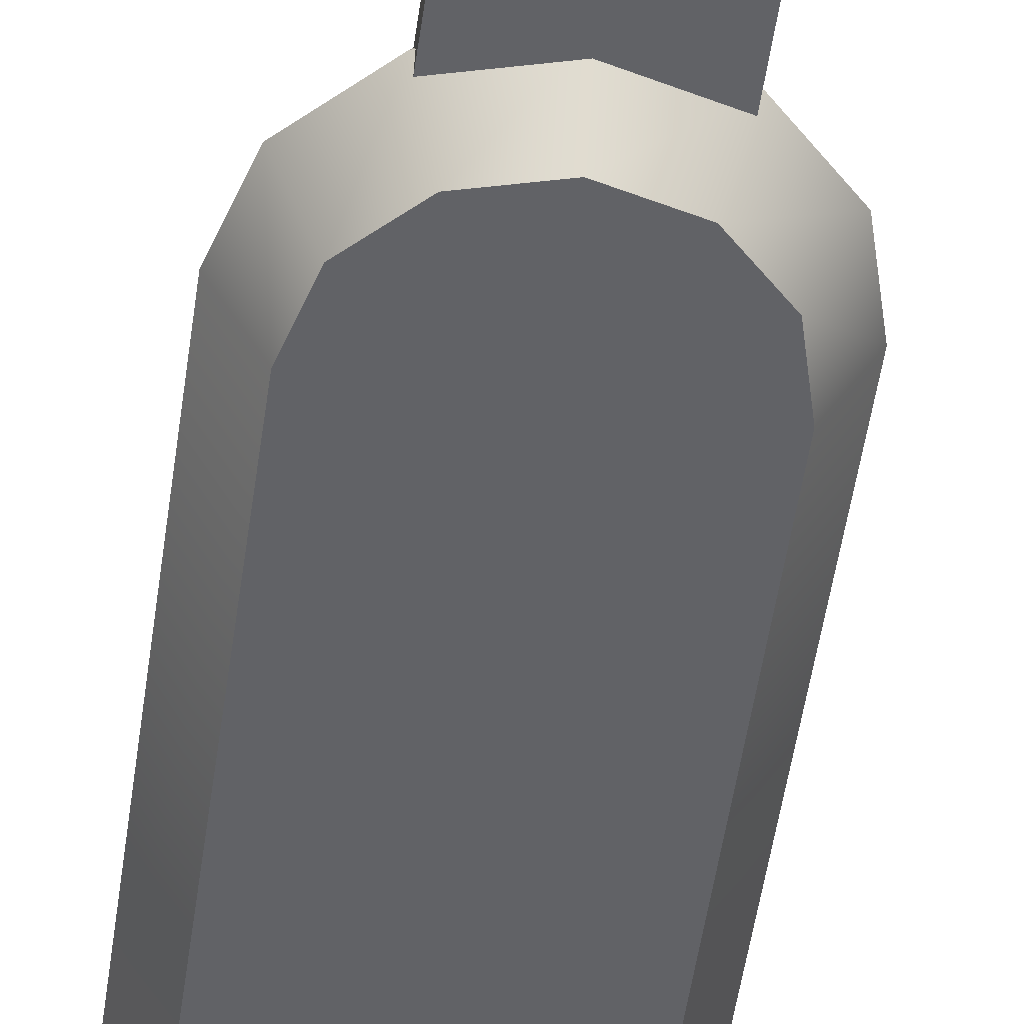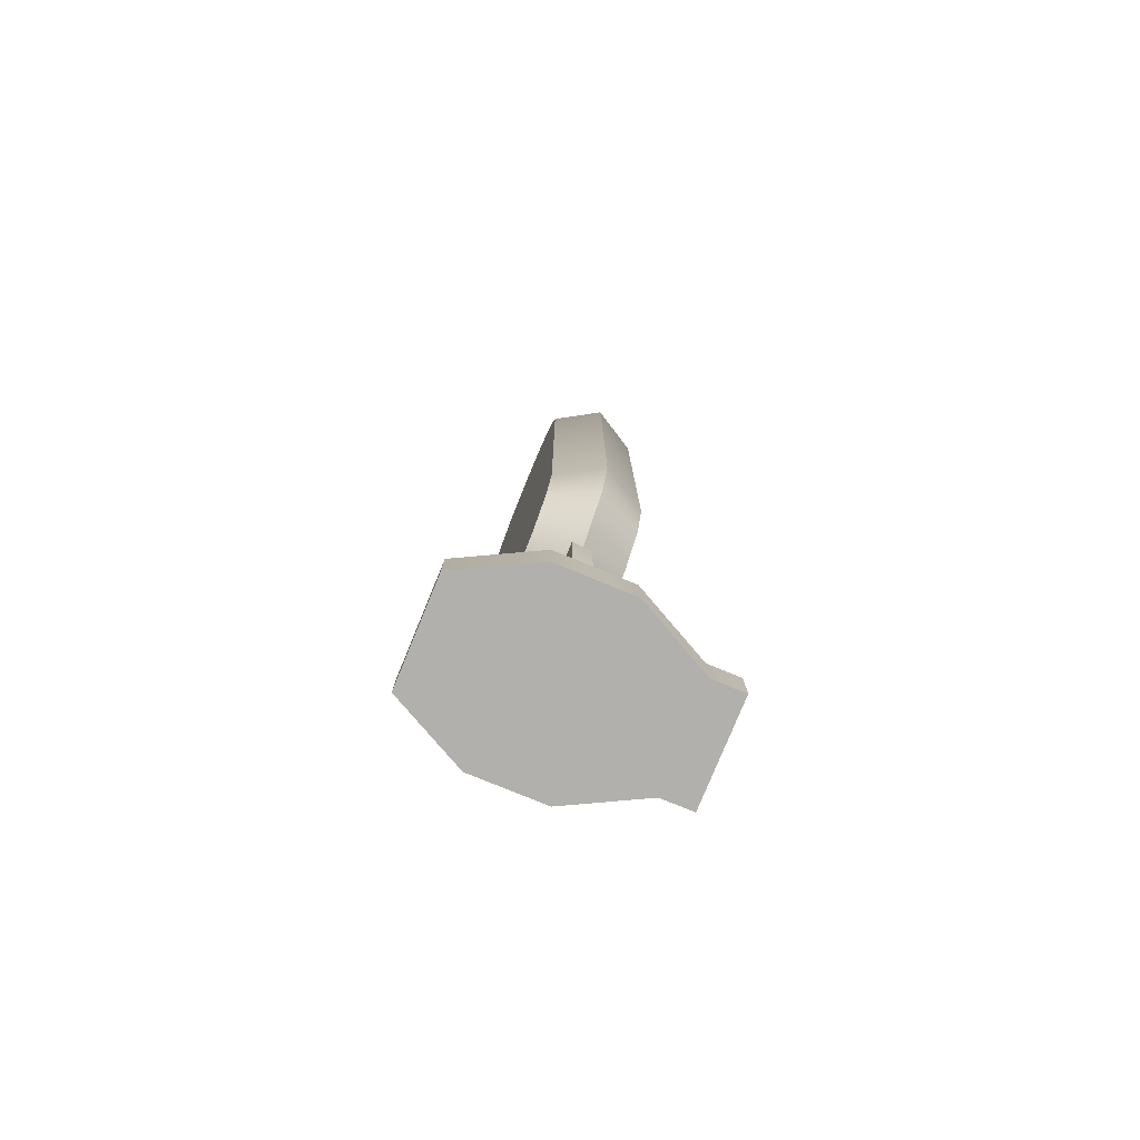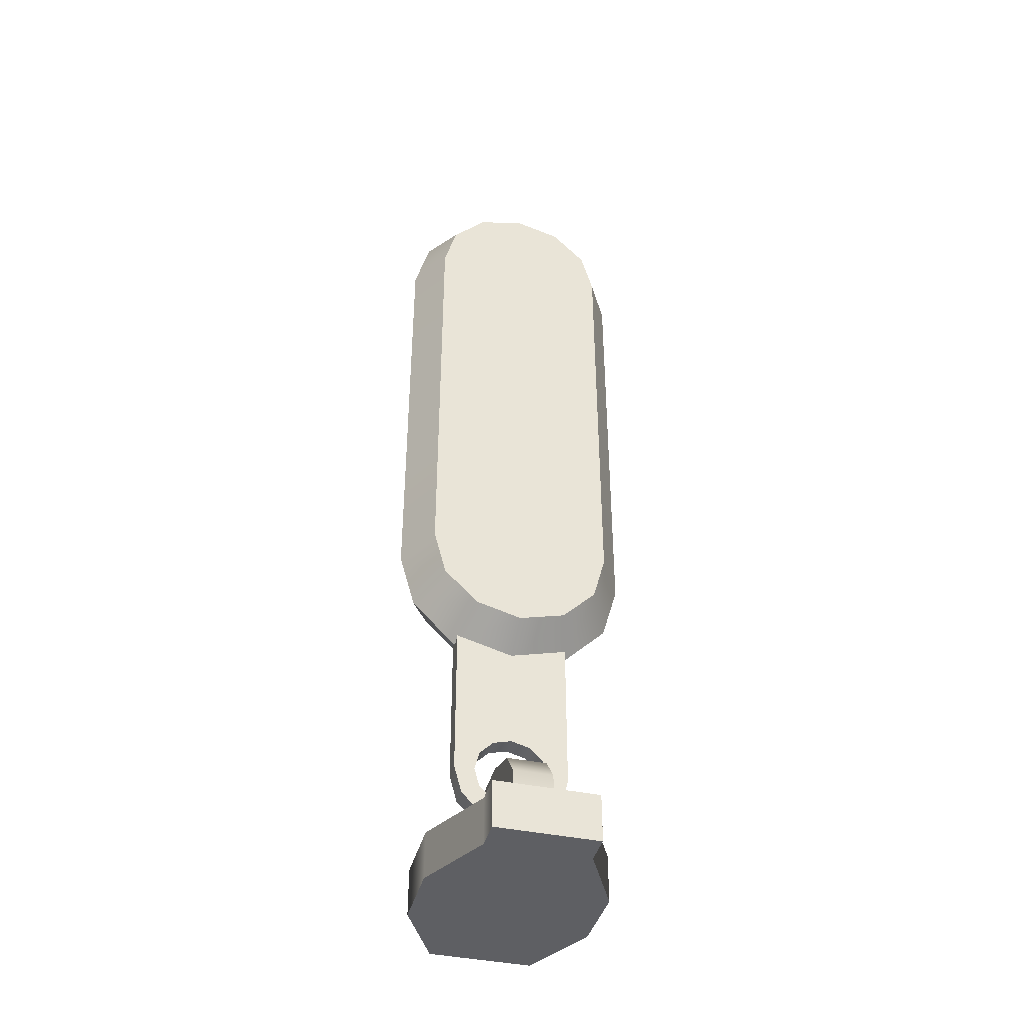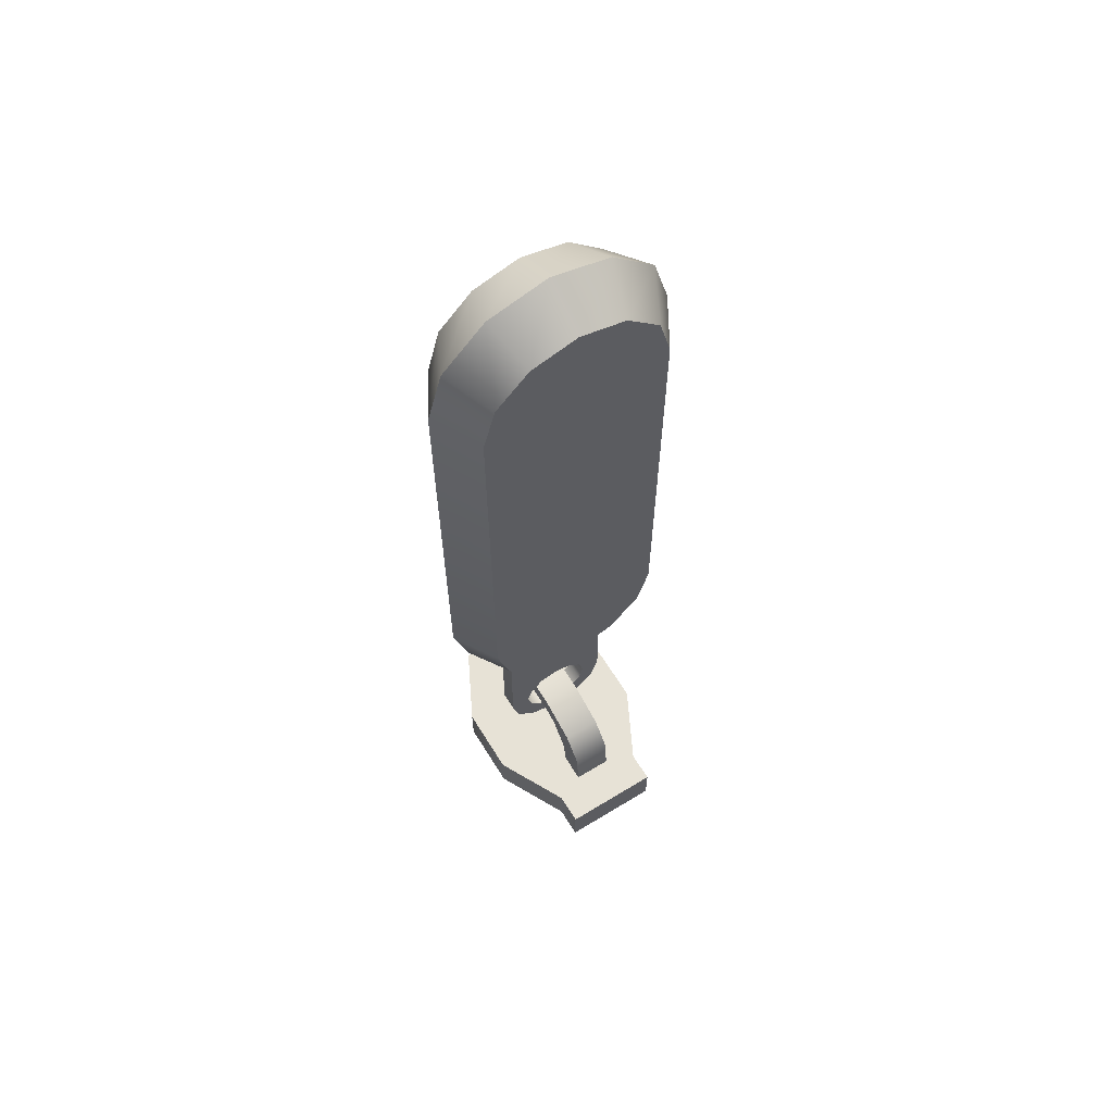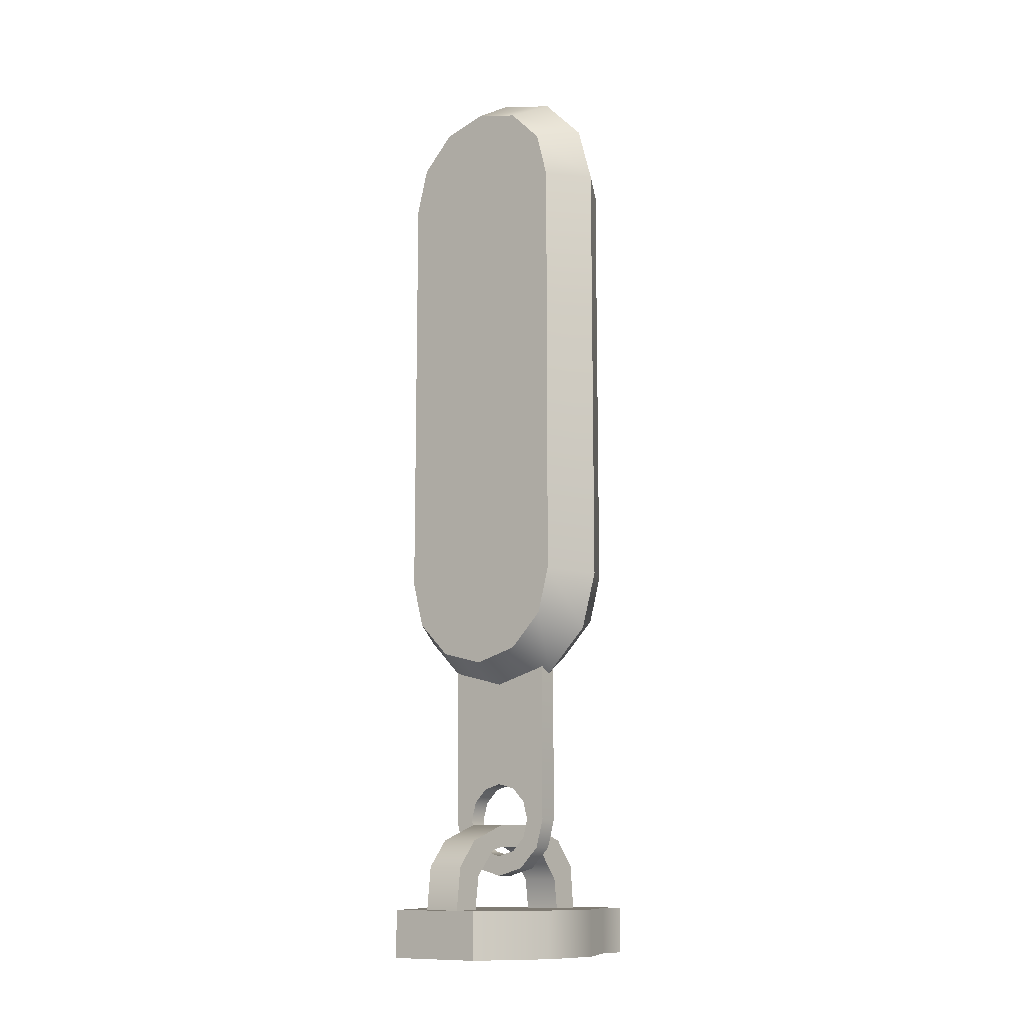
<metadata>
{"format":"obj","ext":"obj","renderer":"f3d","projection":"perspective","resolution":1024,"background":"white","views":[{"elev":-50.7,"azim":172.1,"up":"+Y"},{"elev":-78.7,"azim":-112.3,"up":"+Z"},{"elev":-40.5,"azim":-14.6,"up":"+Z"},{"elev":63.2,"azim":-31.7,"up":"+Z"},{"elev":-11.6,"azim":-141.4,"up":"+Z"}]}
</metadata>
<code>
g medkit zipper 2
v 0.001722 0.0007101 -2.384e-09
v 0.0009874 0.00213 -2.384e-09
v 0.0009874 0.00213 -0.0009246
v 0.001722 0.0007101 -0.0009246
v 0.001722 -0.0007101 -2.384e-09
v 0.001722 -0.0007101 -0.0009246
v 0.0009874 -0.00213 -2.384e-09
v 0.0009874 -0.00213 -0.0009246
v 0.0009874 -0.002741 -2.384e-09
v 0.0009874 -0.002741 -0.0009246
v -0.0009874 -0.00213 -2.384e-09
v -0.0009874 -0.002741 -2.384e-09
v -0.0009874 -0.002741 -0.0009246
v -0.0009874 -0.00213 -0.0009246
v -0.001722 -0.0007101 -2.384e-09
v -0.001722 -0.0007101 -0.0009246
v -0.001722 0.0007101 -2.384e-09
v -0.001722 0.0007101 -0.0009246
v -0.0009874 0.00213 -2.384e-09
v -0.0009874 0.00213 -0.0009246
v 0.0009874 -0.00213 -0.0009246
v -0.0009874 -0.002741 -0.0009246
v 0.0009874 -0.002741 -0.0009246
v -0.0009874 -0.00213 -0.0009246
v 0.001722 -0.0007101 -0.0009246
v -0.001722 -0.0007101 -0.0009246
v 0.001722 0.0007101 -0.0009246
v -0.001722 0.0007101 -0.0009246
v 0.0009874 0.00213 -0.0009246
v -0.0009874 0.00213 -0.0009246
v 0.0009874 0.00213 -2.384e-09
v -0.0009874 0.00213 -2.384e-09
v -0.0009874 0.00213 -0.0009246
v 0.0009874 0.00213 -0.0009246
v -0.0009874 -0.002741 -2.384e-09
v 0.0009874 -0.00213 -2.384e-09
v 0.0009874 -0.002741 -2.384e-09
v -0.0009874 -0.00213 -2.384e-09
v 0.0003835 -0.0019 -2.384e-09
v -0.0003827 -0.0019 -2.384e-09
v 0.0003835 -0.00133 -2.384e-09
v -0.001722 -0.0007101 -2.384e-09
v 0.001722 -0.0007101 -2.384e-09
v -0.0003827 -0.00133 -2.384e-09
v -0.001722 0.0007101 -2.384e-09
v 0.001722 0.0007101 -2.384e-09
v 0.0003835 0.00133 -2.384e-09
v -0.0003827 0.00133 -2.384e-09
v 0.0003835 0.0019 -2.384e-09
v -0.0009874 0.00213 -2.384e-09
v 0.0009874 0.00213 -2.384e-09
v -0.0003827 0.0019 -2.384e-09
v -0.0003827 0.00133 -2.384e-09
v 0.0003835 0.001237 0.000657
v 0.0003835 0.00133 -2.384e-09
v -0.0003827 0.001244 0.0006615
v 0.0003835 0.0007843 0.001171
v -0.0003827 0.0007939 0.001174
v 0.0003835 0.0004891 0.001241
v -0.0003827 0.0004899 0.001245
v 0.0003835 -0.0005115 0.001251
v -0.0003827 -0.0005115 0.001251
v 0.0003835 -0.0008297 0.001122
v -0.0003827 -0.0008297 0.001122
v 0.0003835 -0.00125 0.000595
v -0.0003827 -0.00125 0.000595
v 0.0003835 -0.00133 -2.384e-09
v -0.0003827 -0.00133 -2.384e-09
v -0.0003827 0.0019 -2.384e-09
v -0.0003827 0.001244 0.0006615
v -0.0003827 0.00133 -2.384e-09
v -0.0003827 0.001802 0.0008371
v -0.0003827 0.0007939 0.001174
v -0.0003827 0.001366 0.001358
v -0.0003827 0.0004899 0.001245
v -0.0003827 0.0005106 0.001677
v -0.0003827 -0.0005115 0.001251
v -0.0003827 -0.0004883 0.001692
v -0.0003827 -0.0008297 0.001122
v -0.0003827 -0.001384 0.001391
v -0.0003827 -0.00125 0.000595
v -0.0003827 -0.001816 0.0008709
v -0.0003827 -0.00133 -2.384e-09
v -0.0003827 -0.0019 -2.384e-09
v 0.0003835 0.00133 -2.384e-09
v 0.0003835 0.001809 0.0008423
v 0.0003835 0.0019 -2.384e-09
v 0.0003835 0.001237 0.000657
v 0.0003835 0.001376 0.001363
v 0.0003835 0.0007843 0.001171
v 0.0003835 0.0005111 0.00168
v 0.0003835 0.0004891 0.001241
v 0.0003835 -0.0004883 0.001692
v 0.0003835 -0.0005115 0.001251
v 0.0003835 -0.001384 0.001391
v 0.0003835 -0.0008297 0.001122
v 0.0003835 -0.001816 0.0008709
v 0.0003835 -0.00125 0.000595
v 0.0003835 -0.0019 -2.384e-09
v 0.0003835 -0.00133 -2.384e-09
v -0.0003827 -0.0019 -2.384e-09
v 0.0003835 -0.001816 0.0008709
v 0.0003835 -0.0019 -2.384e-09
v -0.0003827 -0.001816 0.0008709
v 0.0003835 -0.001384 0.001391
v -0.0003827 -0.001384 0.001391
v 0.0003835 -0.0004883 0.001692
v -0.0003827 -0.0004883 0.001692
v 0.0003835 0.0005111 0.00168
v -0.0003827 0.0005106 0.001677
v 0.0003835 0.001376 0.001363
v -0.0003827 0.001366 0.001358
v 0.0003835 0.001809 0.0008423
v -0.0003827 0.001802 0.0008371
v 0.0003835 0.0019 -2.384e-09
v -0.0003827 0.0019 -2.384e-09
v -0.0009874 -0.002741 -2.384e-09
v 0.0009874 -0.002741 -2.384e-09
v 0.0009874 -0.002741 -0.0009246
v -0.0009874 -0.002741 -0.0009246
v 0.001168 -9.074e-05 0.0173
v 3.576e-09 -0.0009816 0.01708
v 3.576e-09 -9.074e-05 0.01761
v 0.0009052 -0.0009816 0.01684
v 0.002023 -9.074e-05 0.01644
v 0.001568 -0.0009816 0.01618
v 0.002332 -9.074e-05 0.01534
v 0.00181 -0.0009816 0.01527
v 0.00181 -0.0009816 0.0068
v 0.002332 -9.074e-05 0.006731
v 0.002023 -9.074e-05 0.005632
v 0.001568 -0.0009816 0.005895
v 0.001168 -9.074e-05 0.004777
v 0.0009052 -0.0009816 0.005232
v 0 -9.074e-05 0.004464
v 1.192e-09 -0.0009816 0.004989
v -0.001168 -9.074e-05 0.004777
v 1.192e-09 -0.0009816 0.004989
v 0 -9.074e-05 0.004464
v -0.0009052 -0.0009816 0.005232
v -0.002023 -9.074e-05 0.005632
v -0.001568 -0.0009816 0.005895
v -0.002332 -9.074e-05 0.006731
v -0.00181 -0.0009816 0.0068
v -0.002332 -9.074e-05 0.01534
v -0.00181 -0.0009816 0.01527
v -0.002023 -9.074e-05 0.01644
v -0.001568 -0.0009816 0.01618
v -0.001168 -9.074e-05 0.0173
v -0.0009052 -0.0009816 0.01684
v 3.576e-09 -9.074e-05 0.01761
v 3.576e-09 -0.0009816 0.01708
v 0 0.0008001 0.004989
v 0 -9.074e-05 0.004464
v 0.001168 -9.074e-05 0.004777
v 0.0009052 0.0008001 0.005232
v 0.002023 -9.074e-05 0.005632
v 0.001568 0.0008001 0.005895
v 0.002332 -9.074e-05 0.006731
v 0.00181 0.0008001 0.0068
v 0.002332 -9.074e-05 0.01534
v 0.00181 0.0008001 0.01527
v 0.002023 -9.074e-05 0.01644
v 0.001568 0.0008001 0.01618
v 0.001168 -9.074e-05 0.0173
v 0.0009052 0.0008001 0.01684
v 3.576e-09 -9.074e-05 0.01761
v 3.576e-09 0.0008001 0.01708
v 3.576e-09 0.0008001 0.01708
v 3.576e-09 -9.074e-05 0.01761
v -0.001168 -9.074e-05 0.0173
v -0.0009052 0.0008001 0.01684
v -0.002023 -9.074e-05 0.01644
v -0.001568 0.0008001 0.01618
v -0.002332 -9.074e-05 0.01534
v -0.00181 0.0008001 0.01527
v -0.002332 -9.074e-05 0.006731
v -0.00181 0.0008001 0.0068
v -0.002023 -9.074e-05 0.005632
v -0.001568 0.0008001 0.005895
v -0.001168 -9.074e-05 0.004777
v -0.0009052 0.0008001 0.005232
v 0 -9.074e-05 0.004464
v 0 0.0008001 0.004989
v 0.0009052 -0.0009816 0.005232
v 1.192e-09 -0.0009816 0.004989
v -0.0009052 -0.0009816 0.005232
v 0.001568 -0.0009816 0.005895
v -0.001568 -0.0009816 0.005895
v 0.00181 -0.0009816 0.0068
v -0.00181 -0.0009816 0.0068
v 0.00181 -0.0009816 0.01527
v -0.00181 -0.0009816 0.01527
v 0.001568 -0.0009816 0.01618
v -0.001568 -0.0009816 0.01618
v 0.0009052 -0.0009816 0.01684
v -0.0009052 -0.0009816 0.01684
v 3.576e-09 -0.0009816 0.01708
v 3.576e-09 0.0008001 0.01708
v -0.0009052 0.0008001 0.01684
v 0.0009052 0.0008001 0.01684
v -0.001568 0.0008001 0.01618
v 0.001568 0.0008001 0.01618
v -0.00181 0.0008001 0.01527
v 0.00181 0.0008001 0.01527
v 0.00181 0.0008001 0.0068
v -0.00181 0.0008001 0.0068
v 0.001568 0.0008001 0.005895
v -0.001568 0.0008001 0.005895
v 0.0009052 0.0008001 0.005232
v -0.0009052 0.0008001 0.005232
v 0 0.0008001 0.004989
v -0.001127 0.0001174 0.001792
v -0.001127 0.0001174 0.005184
v -0.001127 -0.000261 0.005184
v -0.001127 -0.000261 0.001792
v -0.0009759 0.0001174 0.001229
v -0.0009759 -0.000261 0.001229
v -0.0005634 0.0001174 0.0008165
v -0.0005634 -0.000261 0.0008165
v 0 0.0001174 0.0006655
v -1.192e-09 -0.000261 0.0006655
v 0.0005634 0.0001174 0.0008165
v 0.0005634 -0.000261 0.0008165
v 0.0009759 0.0001174 0.001229
v 0.0009759 -0.000261 0.001229
v 0.001127 0.0001174 0.001792
v 0.001127 -0.000261 0.001792
v 0.001127 -0.000261 0.005184
v 0.001127 0.0001174 0.005184
v -0.0003654 -0.000261 0.002425
v 0 -0.000261 0.002523
v 0 0.0001174 0.002523
v -0.0003654 0.0001174 0.002425
v -0.000633 -0.000261 0.002158
v -0.000633 0.0001174 0.002158
v -0.0007309 -0.000261 0.001792
v -0.0007309 0.0001174 0.001792
v -0.000633 -0.000261 0.001427
v -0.000633 0.0001174 0.001427
v -0.0003654 -0.000261 0.001159
v -0.0003654 0.0001174 0.001159
v 0 -0.000261 0.001061
v 0 0.0001174 0.001061
v 0.0003654 -0.000261 0.001159
v 0.0003654 0.0001174 0.001159
v 0.0006329 -0.000261 0.001427
v 0.000633 0.0001174 0.001427
v 0.0007309 -0.000261 0.001792
v 0.0007309 0.0001174 0.001792
v 0.0006329 -0.000261 0.002158
v 0.0006329 0.0001174 0.002158
v 0.0003654 -0.000261 0.002425
v 0.0003654 0.0001174 0.002425
v 0 -0.000261 0.002523
v 0 0.0001174 0.002523
v -0.001127 0.0001174 0.005184
v -0.001127 0.0001174 0.001792
v -0.0007309 0.0001174 0.001792
v -0.0009759 0.0001174 0.001229
v -0.000633 0.0001174 0.002158
v -0.000633 0.0001174 0.001427
v -0.0003654 0.0001174 0.001159
v -0.0005634 0.0001174 0.0008165
v 0 0.0001174 0.001061
v 0 0.0001174 0.0006655
v 0.0003654 0.0001174 0.001159
v 0.0005634 0.0001174 0.0008165
v 0.000633 0.0001174 0.001427
v 0.0009759 0.0001174 0.001229
v 0.0007309 0.0001174 0.001792
v 0.001127 0.0001174 0.001792
v 0.0006329 0.0001174 0.002158
v 0.001127 0.0001174 0.005184
v 0.0003654 0.0001174 0.002425
v 1.192e-09 0.0001174 0.005197
v 0 0.0001174 0.002523
v -0.0003654 0.0001174 0.002425
v 0 -0.000261 0.002523
v -0.0003654 -0.000261 0.002425
v 0 -0.000261 0.005197
v 0.0003654 -0.000261 0.002425
v 0.0006329 -0.000261 0.002158
v -0.001127 -0.000261 0.005184
v 0.001127 -0.000261 0.005184
v -0.000633 -0.000261 0.002158
v -0.001127 -0.000261 0.001792
v -0.0007309 -0.000261 0.001792
v 0.0007309 -0.000261 0.001792
v 0.001127 -0.000261 0.001792
v 0.0009759 -0.000261 0.001229
v 0.0006329 -0.000261 0.001427
v 0.0005634 -0.000261 0.0008165
v 0.0003654 -0.000261 0.001159
v -1.192e-09 -0.000261 0.0006655
v 0 -0.000261 0.001061
v -0.0005634 -0.000261 0.0008165
v -0.0003654 -0.000261 0.001159
v -0.0009759 -0.000261 0.001229
v -0.000633 -0.000261 0.001427
g medkit zipper 2_0
f 3 2 1
f 4 3 1
f 4 1 5
f 6 4 5
f 6 5 7
f 8 6 7
f 8 7 9
f 10 8 9
f 13 12 11
f 14 13 11
f 14 11 15
f 16 14 15
f 16 15 17
f 18 16 17
f 18 17 19
f 20 18 19
f 23 22 21
f 22 24 21
f 21 24 25
f 24 26 25
f 25 26 27
f 26 28 27
f 27 28 29
f 28 30 29
f 33 32 31
f 34 33 31
f 37 36 35
f 36 38 35
f 38 36 39
f 40 38 39
f 39 36 41
f 42 38 40
f 36 43 41
f 44 42 40
f 41 43 44
f 43 42 44
f 42 43 45
f 43 46 45
f 45 46 47
f 48 45 47
f 47 46 49
f 50 45 48
f 46 51 49
f 52 50 48
f 49 51 52
f 51 50 52
f 55 54 53
f 54 56 53
f 54 57 56
f 57 58 56
f 58 57 59
f 60 58 59
f 59 61 60
f 61 62 60
f 62 61 63
f 64 62 63
f 64 63 65
f 66 64 65
f 66 65 67
f 68 66 67
f 71 70 69
f 70 72 69
f 72 70 73
f 74 72 73
f 74 73 75
f 76 74 75
f 75 77 76
f 77 78 76
f 78 77 79
f 80 78 79
f 80 79 81
f 82 80 81
f 82 81 83
f 84 82 83
f 87 86 85
f 86 88 85
f 86 89 88
f 89 90 88
f 90 89 91
f 92 90 91
f 91 93 92
f 93 94 92
f 94 93 95
f 96 94 95
f 95 97 96
f 97 98 96
f 98 97 99
f 100 98 99
f 103 102 101
f 102 104 101
f 102 105 104
f 105 106 104
f 105 107 106
f 107 108 106
f 108 107 109
f 110 108 109
f 109 111 110
f 111 112 110
f 112 111 113
f 114 112 113
f 114 113 115
f 116 114 115
f 119 118 117
f 120 119 117
f 123 122 121
f 122 124 121
f 121 124 125
f 124 126 125
f 125 126 127
f 126 128 127
f 128 129 127
f 129 130 127
f 130 129 131
f 129 132 131
f 131 132 133
f 132 134 133
f 133 134 135
f 134 136 135
f 139 138 137
f 138 140 137
f 137 140 141
f 140 142 141
f 141 142 143
f 142 144 143
f 145 143 144
f 146 145 144
f 145 146 147
f 146 148 147
f 147 148 149
f 148 150 149
f 149 150 151
f 150 152 151
f 155 154 153
f 156 155 153
f 157 155 156
f 158 157 156
f 159 157 158
f 160 159 158
f 159 160 161
f 160 162 161
f 163 161 162
f 164 163 162
f 165 163 164
f 166 165 164
f 167 165 166
f 168 167 166
f 171 170 169
f 172 171 169
f 173 171 172
f 174 173 172
f 175 173 174
f 176 175 174
f 177 175 176
f 178 177 176
f 179 177 178
f 180 179 178
f 181 179 180
f 182 181 180
f 183 181 182
f 184 183 182
f 187 186 185
f 187 185 188
f 189 187 188
f 189 188 190
f 191 189 190
f 191 190 192
f 193 191 192
f 193 192 194
f 195 193 194
f 194 196 195
f 196 197 195
f 196 198 197
f 201 200 199
f 200 201 202
f 201 203 202
f 202 203 204
f 203 205 204
f 204 205 206
f 207 204 206
f 206 208 207
f 208 209 207
f 208 210 209
f 210 211 209
f 211 210 212
f 215 214 213
f 216 215 213
f 213 217 216
f 217 218 216
f 217 219 218
f 219 220 218
f 219 221 220
f 221 222 220
f 222 221 223
f 224 222 223
f 223 225 224
f 225 226 224
f 225 227 226
f 227 228 226
f 229 228 227
f 230 229 227
f 233 232 231
f 234 233 231
f 234 231 235
f 236 234 235
f 236 235 237
f 238 236 237
f 238 237 239
f 240 238 239
f 240 239 241
f 242 240 241
f 242 241 243
f 244 242 243
f 244 243 245
f 246 244 245
f 246 245 247
f 248 246 247
f 248 247 249
f 250 248 249
f 250 249 251
f 252 250 251
f 252 251 253
f 254 252 253
f 254 253 255
f 256 254 255
f 259 258 257
f 260 258 259
f 261 259 257
f 262 260 259
f 262 263 260
f 263 264 260
f 263 265 264
f 265 266 264
f 265 267 266
f 267 268 266
f 267 269 268
f 269 270 268
f 269 271 270
f 271 272 270
f 272 271 273
f 274 272 273
f 274 273 275
f 276 274 275
f 275 277 276
f 277 278 276
f 278 261 276
f 261 257 276
f 281 280 279
f 281 279 282
f 281 282 283
f 281 284 280
f 285 281 283
f 284 286 280
f 284 287 286
f 287 288 286
f 283 289 285
f 289 290 285
f 291 290 289
f 292 291 289
f 293 291 292
f 294 293 292
f 295 293 294
f 296 295 294
f 297 295 296
f 298 297 296
f 287 299 288
f 299 297 298
f 299 300 288
f 300 299 298

</code>
